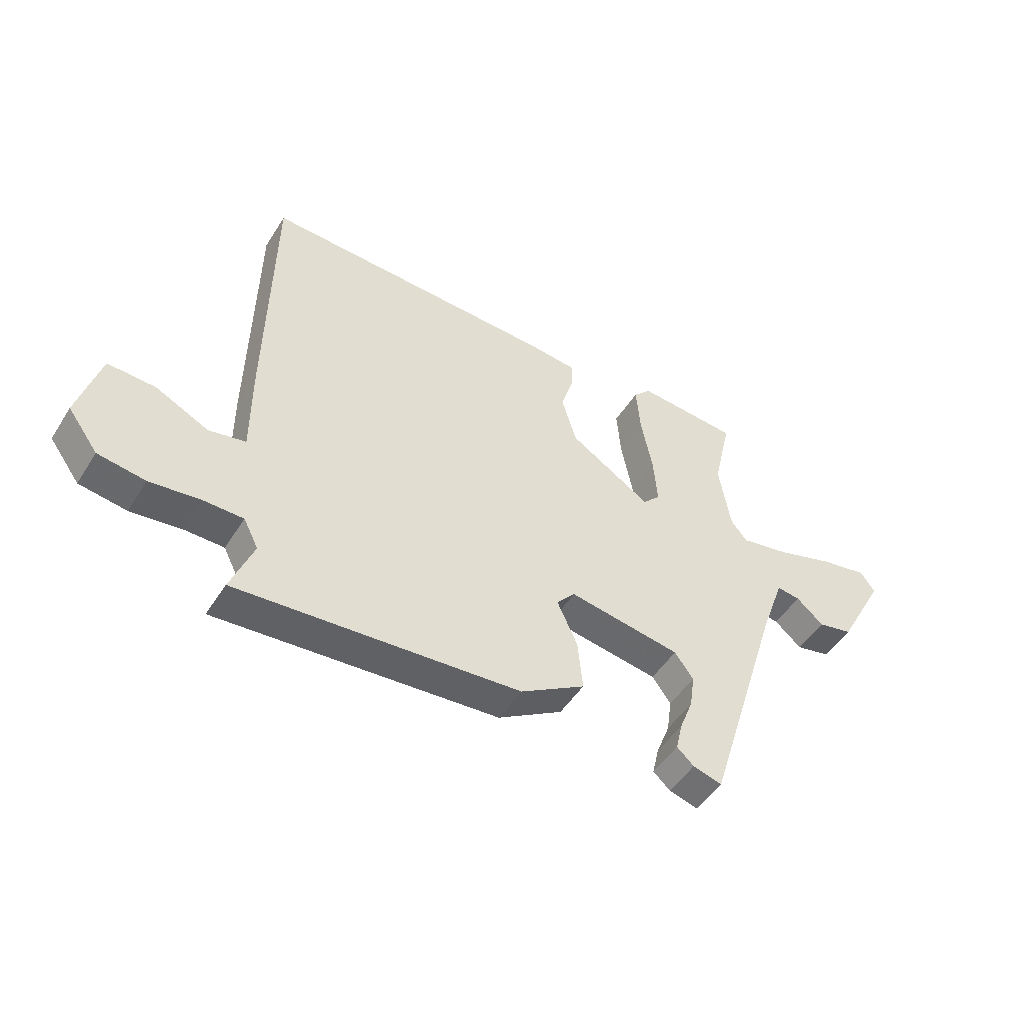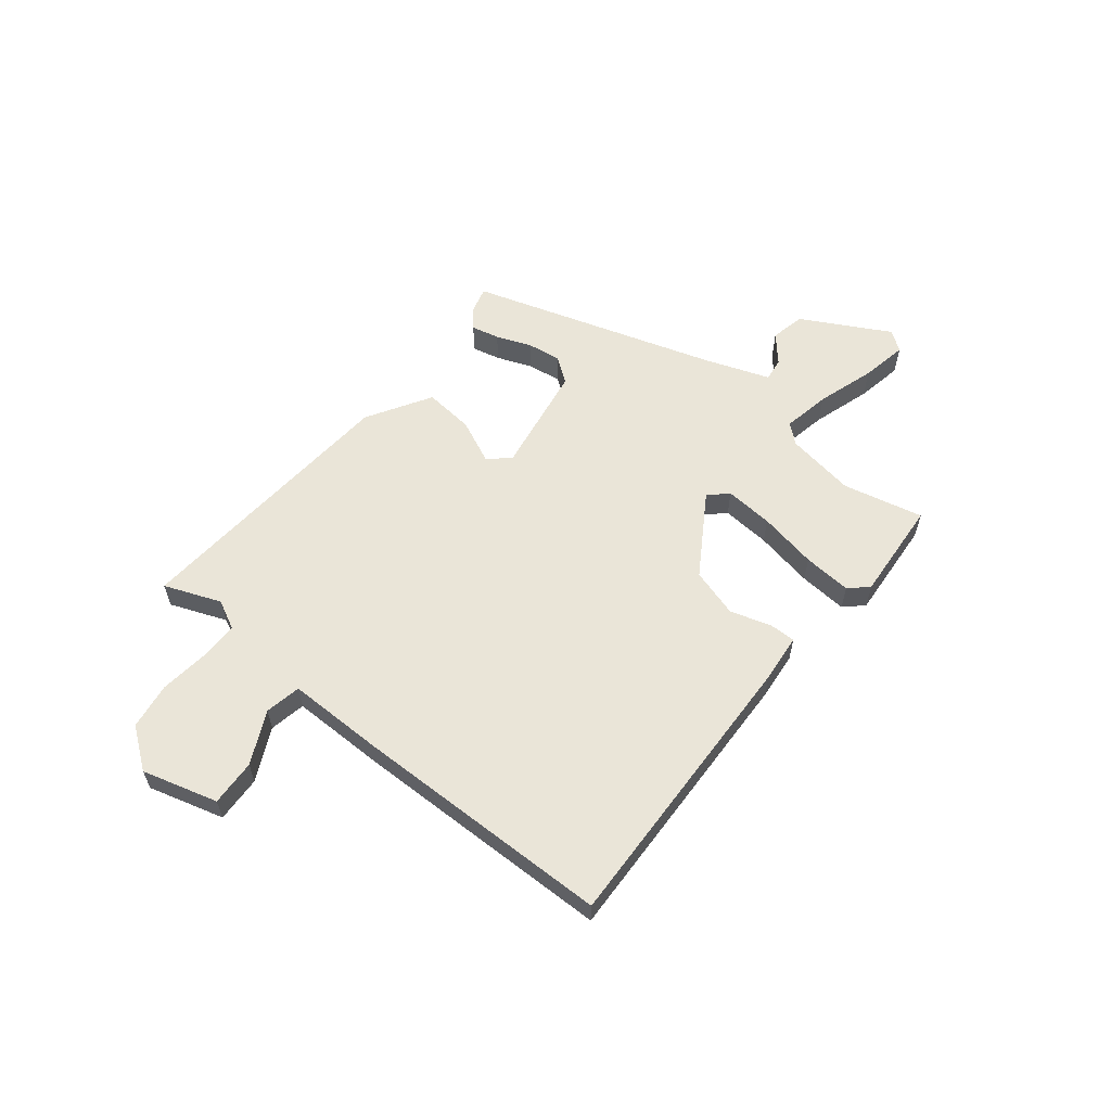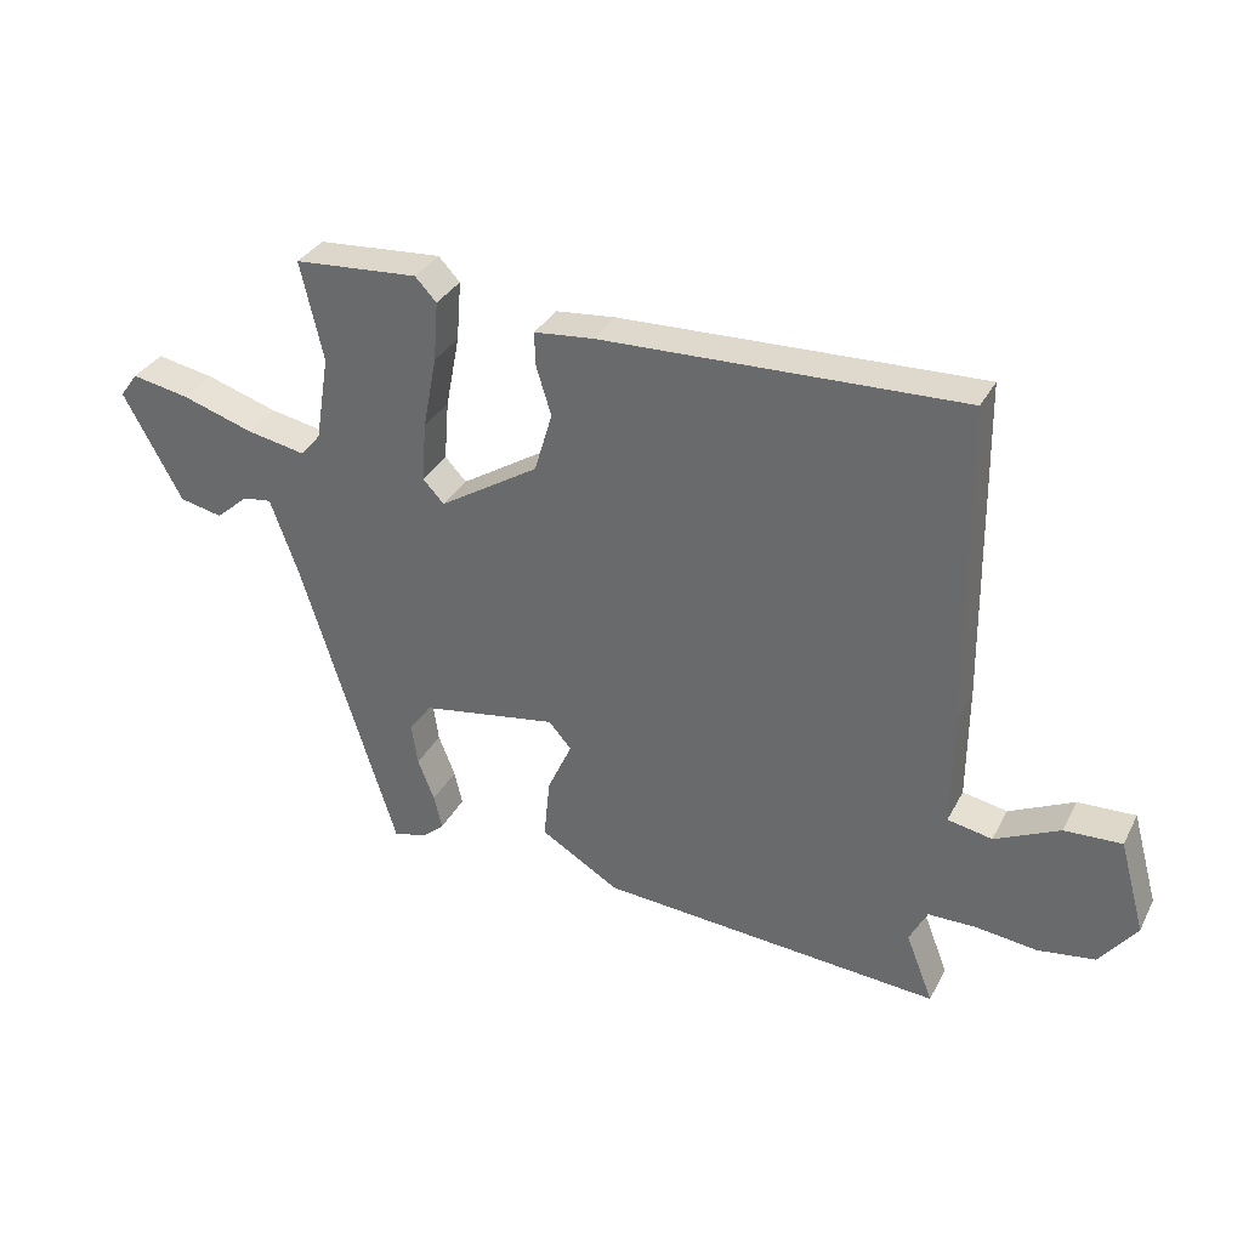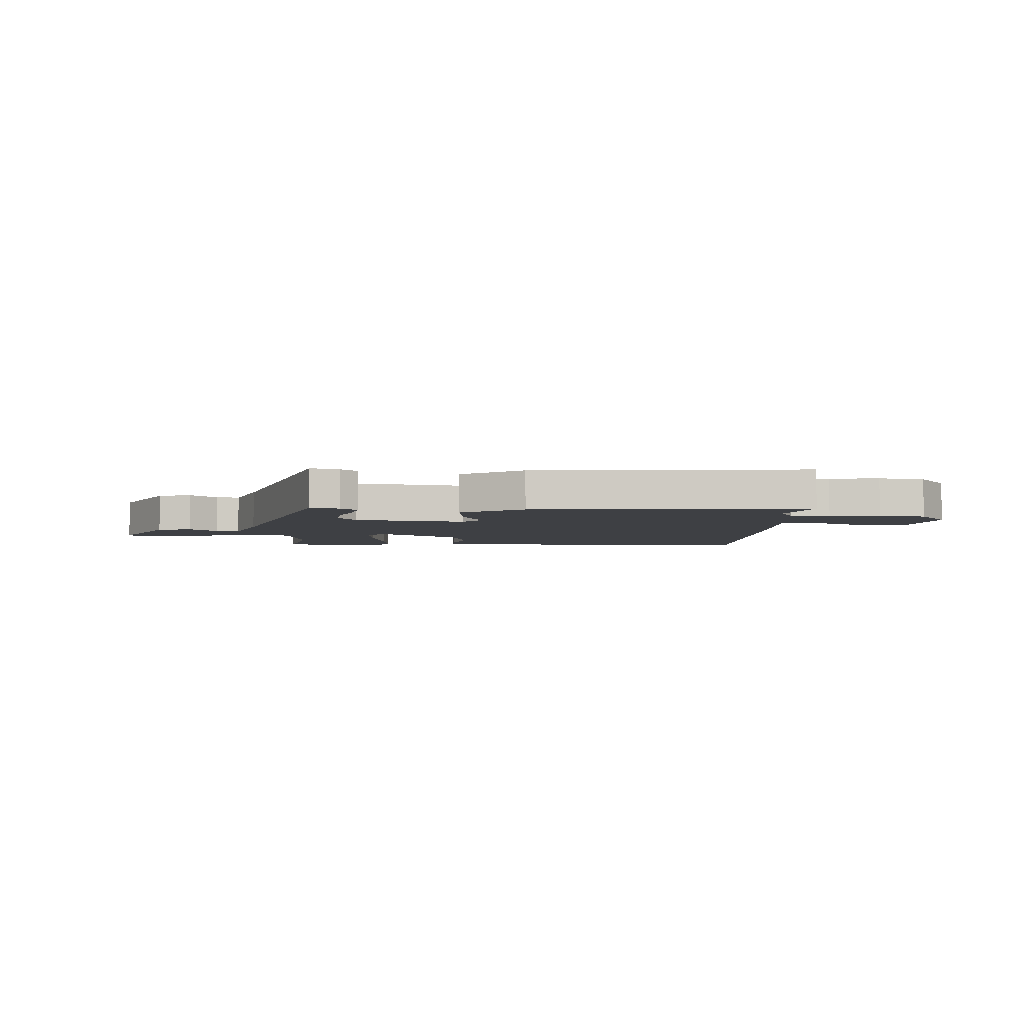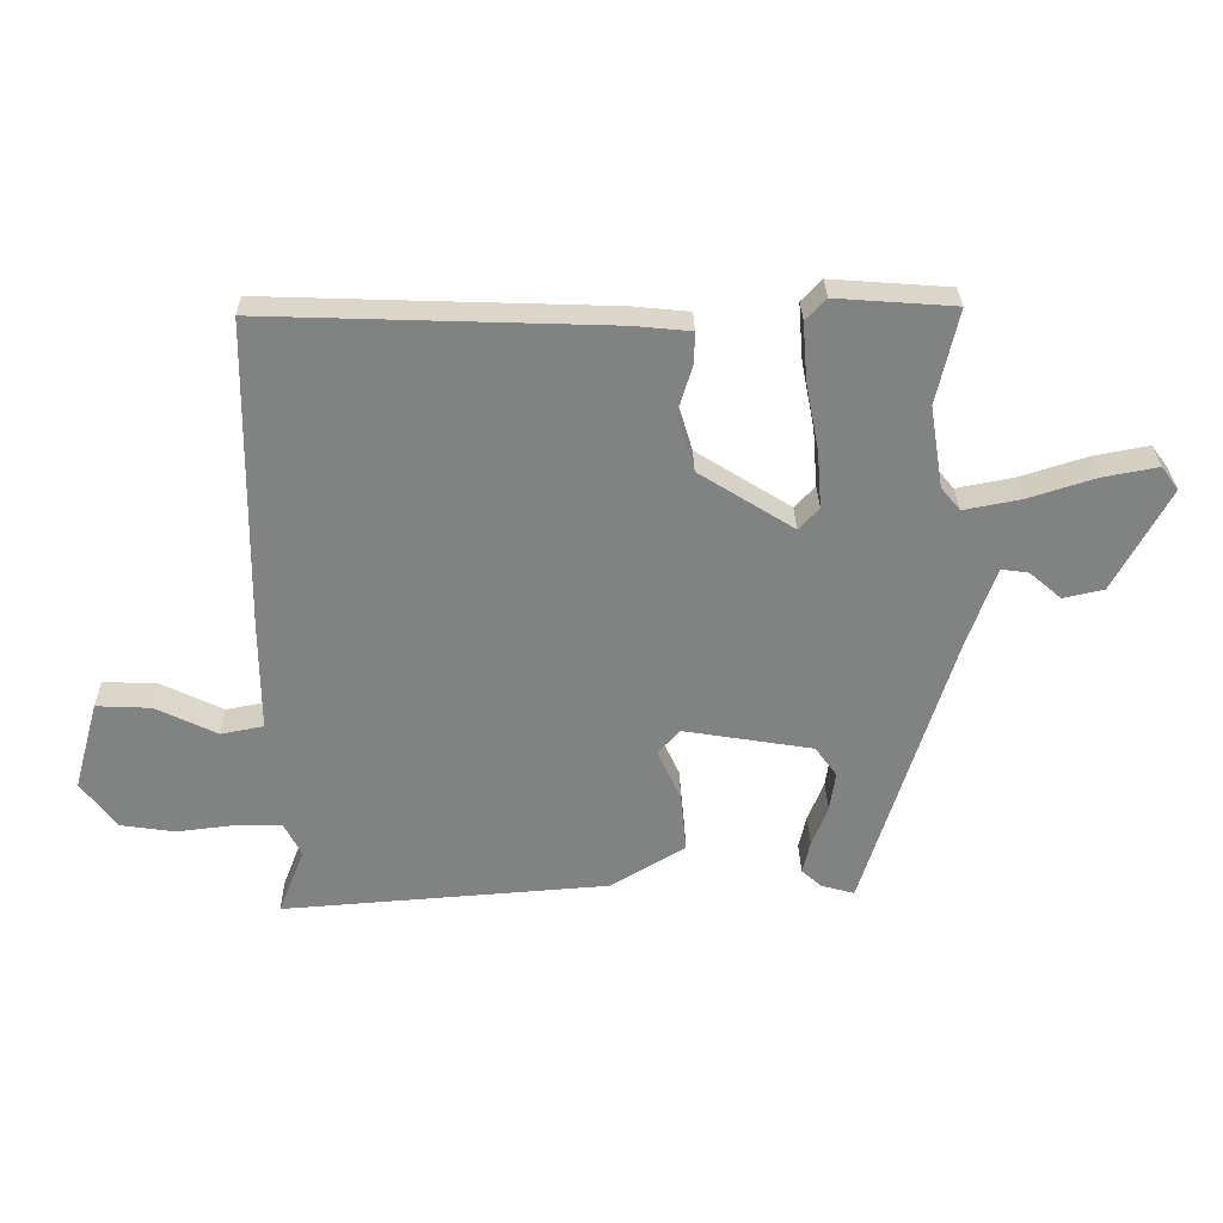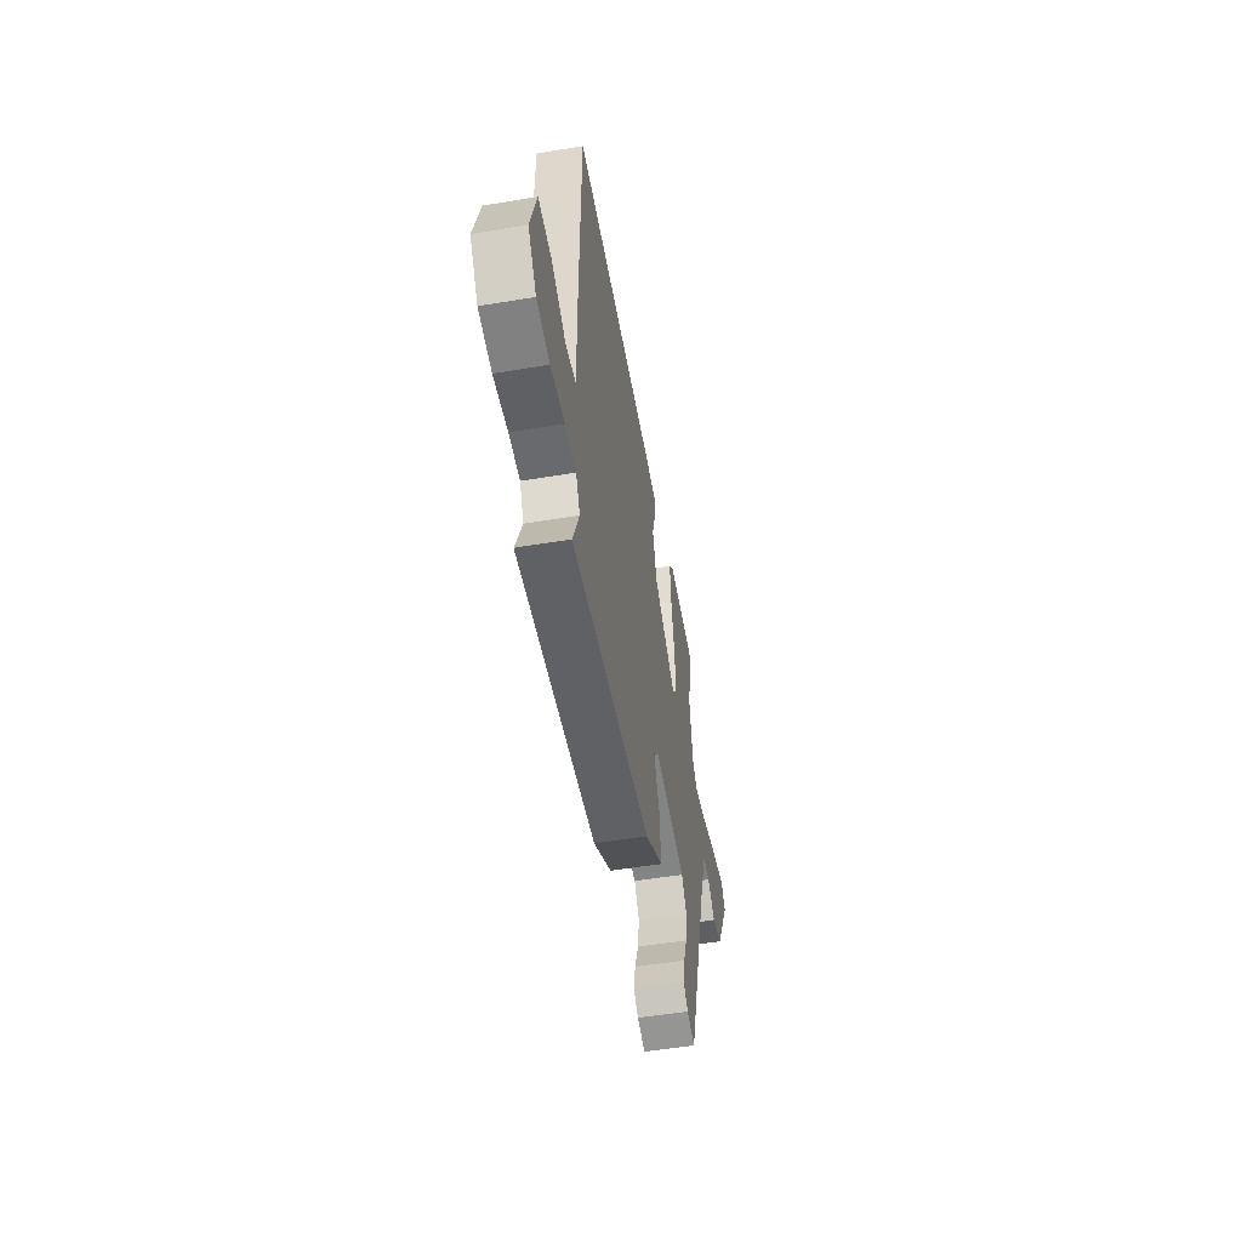
<metadata>
{"format":"obj","ext":"obj","renderer":"f3d","projection":"perspective","resolution":1024,"background":"white","views":[{"elev":-49.1,"azim":-31.1,"up":"+Z"},{"elev":59.1,"azim":-51.3,"up":"+Y"},{"elev":33.5,"azim":-155.7,"up":"+Z"},{"elev":-4.8,"azim":177.5,"up":"+Y"},{"elev":29.5,"azim":-1.0,"up":"+Z"},{"elev":-52.2,"azim":-79.8,"up":"+Z"}]}
</metadata>
<code>
v -0.499 0.07 -0.498
v -0.458 0.07 -0.393
v -0.485 0.07 -0.34
v -0.557 0.07 -0.339
v -0.649 0.07 -0.35
v -0.735 0.07 -0.337
v -0.79 0.07 -0.263
v -0.751 0.07 -0.123
v -0.665 0.07 -0.127
v -0.568 0.07 -0.174
v -0.501 0.07 -0.161
v -0.502 0.07 0.014
v -0.495 0.07 0.501
v 0.044 0.07 0.482
v 0.134 0.07 0.473
v 0.133 0.07 0.424
v 0.11 0.07 0.349
v 0.137 0.07 0.258
v 0.286 0.07 0.164
v 0.318 0.07 0.198
v 0.311 0.07 0.288
v 0.29 0.07 0.397
v 0.283 0.07 0.487
v 0.315 0.07 0.521
v 0.502 0.07 0.507
v 0.468 0.07 0.358
v 0.489 0.07 0.229
v 0.519 0.07 0.193
v 0.608 0.07 0.21
v 0.716 0.07 0.244
v 0.802 0.07 0.26
v 0.829 0.07 0.223
v 0.741 0.07 0.061
v 0.677 0.07 0.047
v 0.627 0.07 0.09
v 0.584 0.07 0.096
v 0.541 0.07 -0.024
v 0.399 0.07 -0.479
v 0.346 0.07 -0.464
v 0.315 0.07 -0.436
v 0.327 0.07 -0.384
v 0.352 0.07 -0.32
v 0.361 0.07 -0.257
v 0.327 0.07 -0.21
v 0.122 0.07 -0.176
v 0.088 0.07 -0.215
v 0.125 0.07 -0.296
v 0.134 0.07 -0.389
v 0.016 0.07 -0.46
v -0.499 0 -0.498
v -0.458 0 -0.393
v -0.485 0 -0.34
v -0.557 0 -0.339
v -0.649 0 -0.35
v -0.735 0 -0.337
v -0.79 0 -0.263
v -0.751 0 -0.123
v -0.665 0 -0.127
v -0.568 0 -0.174
v -0.501 0 -0.161
v -0.502 0 0.014
v -0.495 0 0.501
v 0.044 0 0.482
v 0.134 0 0.473
v 0.133 0 0.424
v 0.11 0 0.349
v 0.137 0 0.258
v 0.286 0 0.164
v 0.318 0 0.198
v 0.311 0 0.288
v 0.29 0 0.397
v 0.283 0 0.487
v 0.315 0 0.521
v 0.502 0 0.507
v 0.468 0 0.358
v 0.489 0 0.229
v 0.519 0 0.193
v 0.608 0 0.21
v 0.716 0 0.244
v 0.802 0 0.26
v 0.829 0 0.223
v 0.741 0 0.061
v 0.677 0 0.047
v 0.627 0 0.09
v 0.584 0 0.096
v 0.541 0 -0.024
v 0.399 0 -0.479
v 0.346 0 -0.464
v 0.315 0 -0.436
v 0.327 0 -0.384
v 0.352 0 -0.32
v 0.361 0 -0.257
v 0.327 0 -0.21
v 0.122 0 -0.176
v 0.088 0 -0.215
v 0.125 0 -0.296
v 0.134 0 -0.389
v 0.016 0 -0.46
f 49 1 2
f 48 49 2
f 47 48 2
f 46 47 2
f 45 46 2 3
f 40 41 42
f 39 40 42
f 38 39 42
f 37 38 42
f 36 37 42 43
f 33 34 35
f 32 33 35
f 31 32 35
f 30 31 35
f 29 30 35
f 28 29 35 36
f 36 43 44
f 28 36 44
f 27 28 44
f 24 25 26
f 23 24 26
f 22 23 26
f 21 22 26
f 20 21 26 27
f 15 16 17
f 14 15 17
f 13 14 17
f 12 13 17
f 11 12 17
f 11 17 18
f 8 9 10
f 7 8 10
f 6 7 10
f 5 6 10
f 4 5 10
f 4 10 11
f 3 4 11
f 45 3 11
f 27 44 45
f 20 27 45
f 19 20 45
f 11 18 19 45
f 51 50 98
f 51 98 97
f 51 97 96
f 51 96 95
f 52 51 95 94
f 91 90 89
f 91 89 88
f 91 88 87
f 91 87 86
f 92 91 86 85
f 84 83 82
f 84 82 81
f 84 81 80
f 84 80 79
f 84 79 78
f 85 84 78 77
f 93 92 85
f 93 85 77
f 93 77 76
f 75 74 73
f 75 73 72
f 75 72 71
f 75 71 70
f 76 75 70 69
f 66 65 64
f 66 64 63
f 66 63 62
f 66 62 61
f 66 61 60
f 67 66 60
f 59 58 57
f 59 57 56
f 59 56 55
f 59 55 54
f 59 54 53
f 60 59 53
f 60 53 52
f 60 52 94
f 94 93 76
f 94 76 69
f 94 69 68
f 94 68 67 60
f 1 50 51 2
f 2 51 52 3
f 3 52 53 4
f 4 53 54 5
f 5 54 55 6
f 6 55 56 7
f 7 56 57 8
f 8 57 58 9
f 9 58 59 10
f 10 59 60 11
f 11 60 61 12
f 12 61 62 13
f 13 62 63 14
f 14 63 64 15
f 15 64 65 16
f 16 65 66 17
f 17 66 67 18
f 18 67 68 19
f 19 68 69 20
f 20 69 70 21
f 21 70 71 22
f 22 71 72 23
f 23 72 73 24
f 24 73 74 25
f 25 74 75 26
f 26 75 76 27
f 27 76 77 28
f 28 77 78 29
f 29 78 79 30
f 30 79 80 31
f 31 80 81 32
f 32 81 82 33
f 33 82 83 34
f 34 83 84 35
f 35 84 85 36
f 36 85 86 37
f 37 86 87 38
f 38 87 88 39
f 39 88 89 40
f 40 89 90 41
f 41 90 91 42
f 42 91 92 43
f 43 92 93 44
f 44 93 94 45
f 45 94 95 46
f 46 95 96 47
f 47 96 97 48
f 48 97 98 49
f 49 98 50 1

</code>
